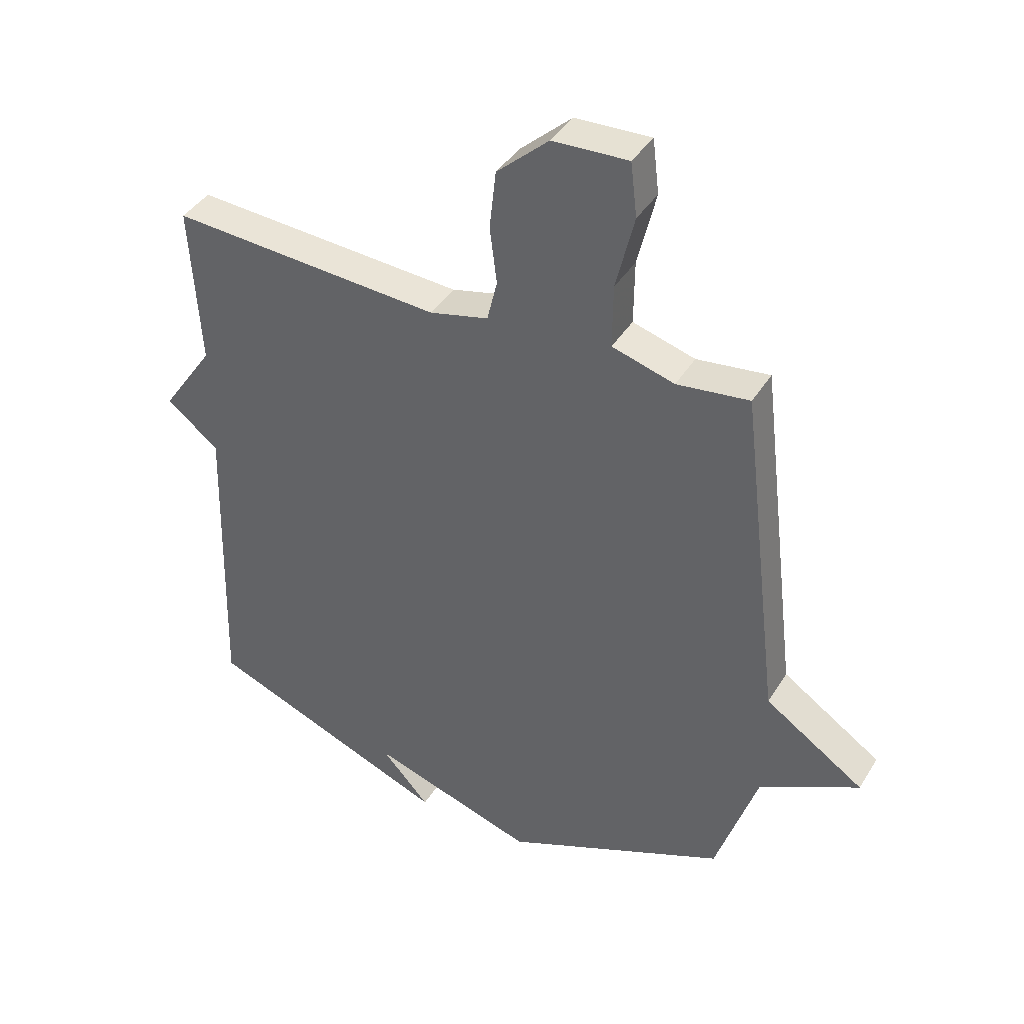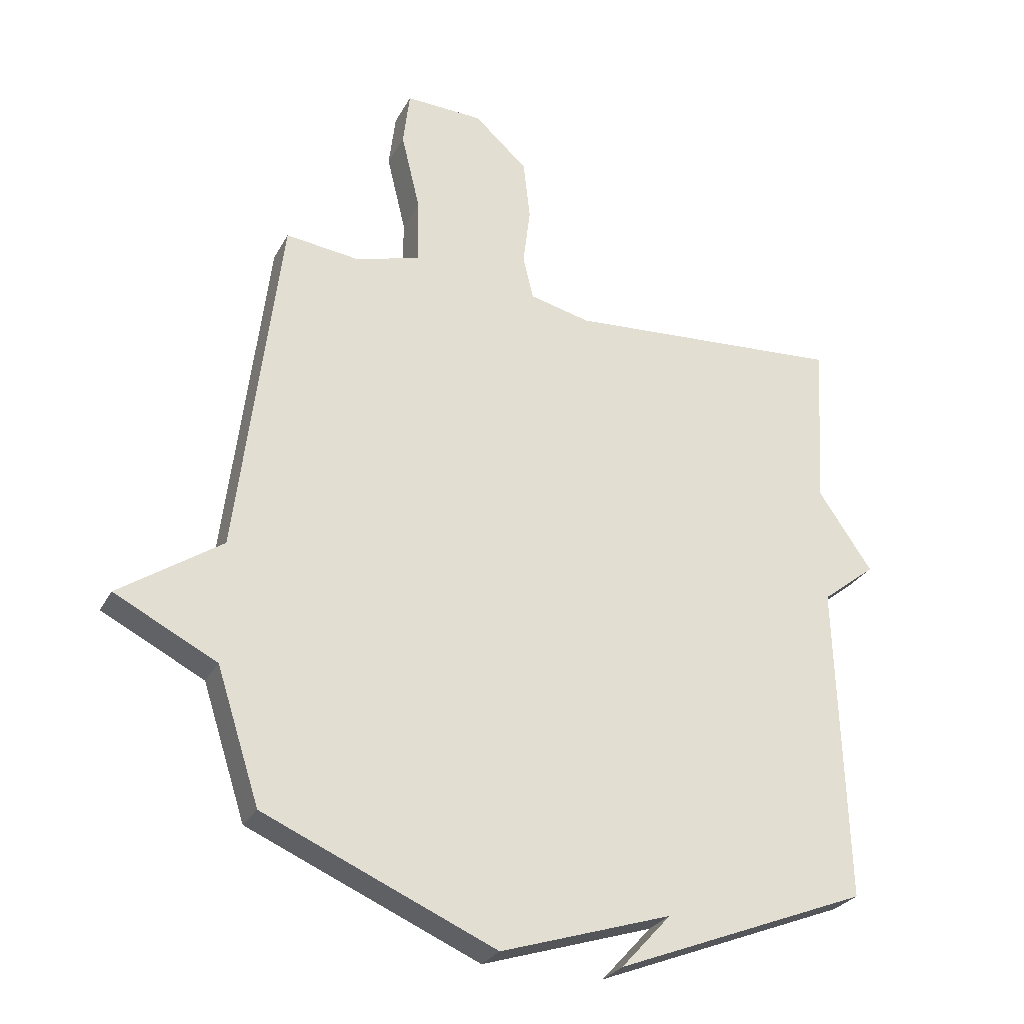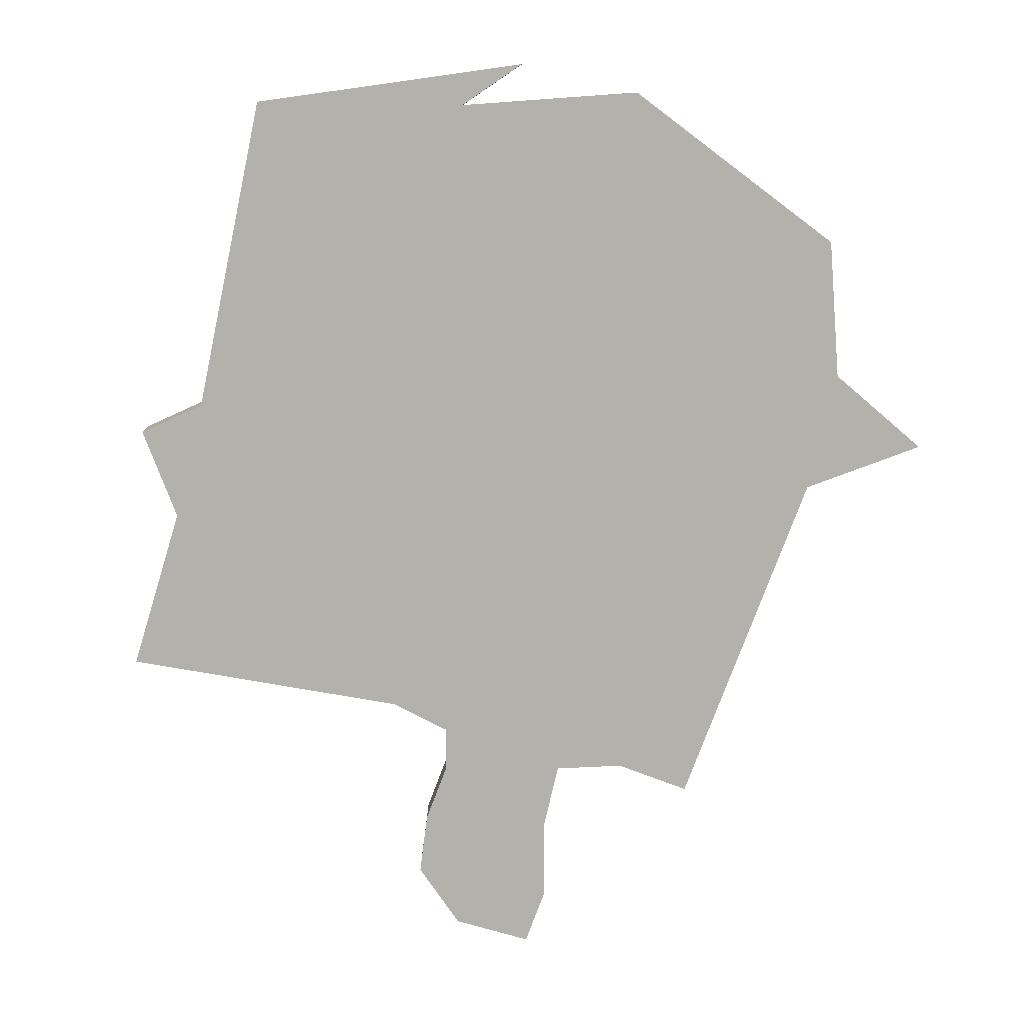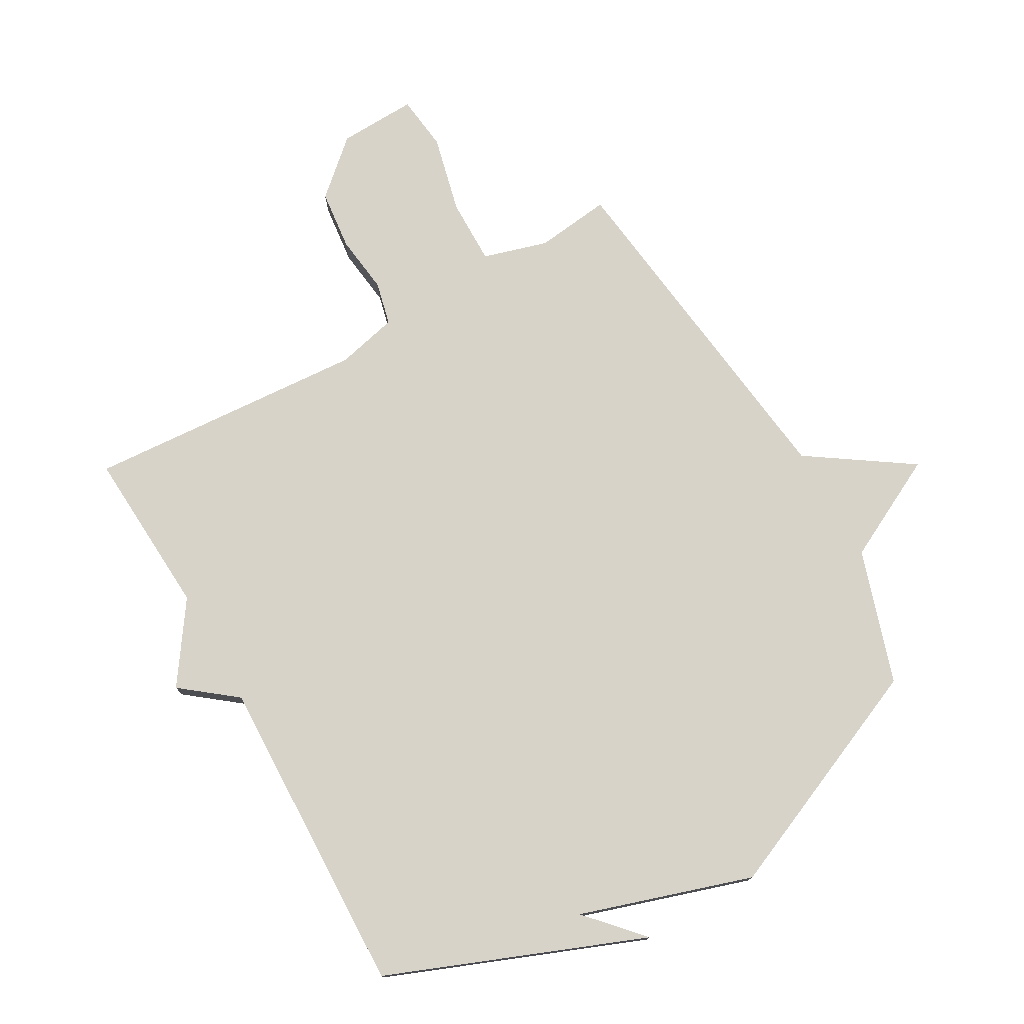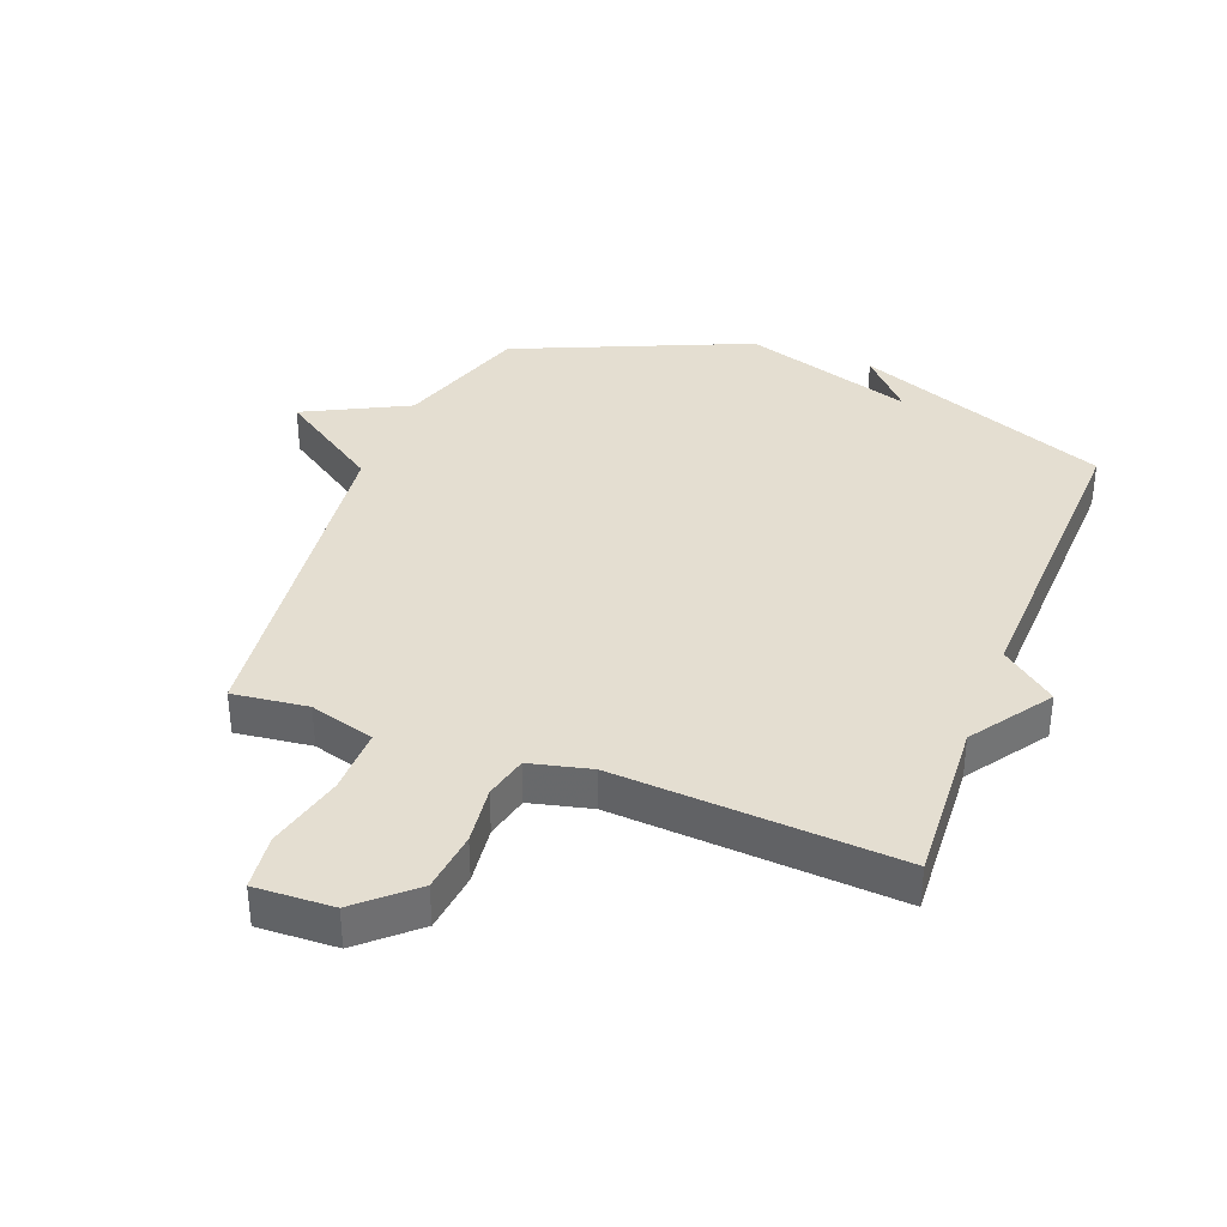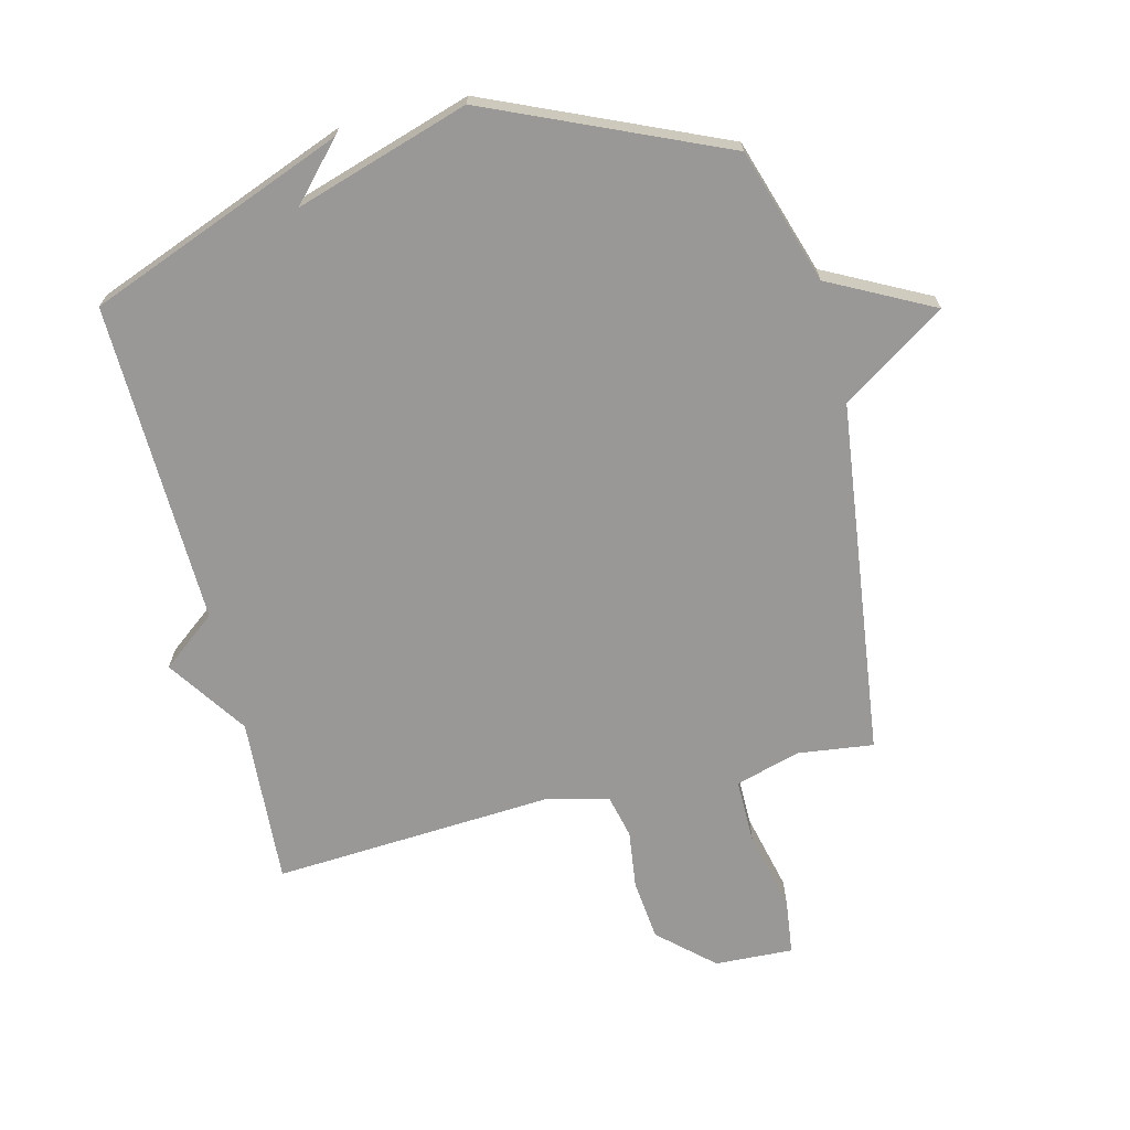
<metadata>
{"format":"obj","ext":"obj","renderer":"f3d","projection":"perspective","resolution":1024,"background":"white","views":[{"elev":40.6,"azim":-151.1,"up":"+Z"},{"elev":-27.6,"azim":-23.2,"up":"+Z"},{"elev":-79.0,"azim":166.4,"up":"+Y"},{"elev":76.1,"azim":150.4,"up":"+Y"},{"elev":36.4,"azim":21.0,"up":"+Y"},{"elev":-68.6,"azim":-166.3,"up":"+Y"}]}
</metadata>
<code>
v -0.5 0.07 0.5
v -0.377 0.07 0.485
v -0.271 0.07 0.516
v -0.272 0.07 0.624
v -0.303 0.07 0.752
v -0.292 0.07 0.843
v -0.164 0.07 0.838
v -0.076 0.07 0.759
v -0.065 0.07 0.66
v -0.077 0.07 0.564
v -0.06 0.07 0.493
v 0.04 0.07 0.469
v 0.5 0.07 0.5
v 0.484 0.07 0.226
v 0.573 0.07 0.096
v 0.484 0.07 0.026
v 0.5 0.07 -0.5
v 0.082 0.07 -0.665
v 0.164 0.07 -0.575
v -0.118 0.07 -0.665
v -0.5 0.07 -0.5
v -0.571 0.07 -0.281
v -0.74 0.07 -0.195
v -0.571 0.07 -0.081
v -0.5 0 0.5
v -0.377 0 0.485
v -0.271 0 0.516
v -0.272 0 0.624
v -0.303 0 0.752
v -0.292 0 0.843
v -0.164 0 0.838
v -0.076 0 0.759
v -0.065 0 0.66
v -0.077 0 0.564
v -0.06 0 0.493
v 0.04 0 0.469
v 0.5 0 0.5
v 0.484 0 0.226
v 0.573 0 0.096
v 0.484 0 0.026
v 0.5 0 -0.5
v 0.082 0 -0.665
v 0.164 0 -0.575
v -0.118 0 -0.665
v -0.5 0 -0.5
v -0.571 0 -0.281
v -0.74 0 -0.195
v -0.571 0 -0.081
f 22 23 24
f 24 1 2
f 22 24 2
f 21 22 2
f 20 21 2
f 19 20 2
f 17 18 19
f 19 2 3
f 17 19 3
f 16 17 3
f 14 15 16 3
f 12 13 14
f 11 12 14 3
f 10 11 3 4
f 8 9 10
f 7 8 10
f 6 7 10
f 5 6 10
f 4 5 10
f 48 47 46
f 26 25 48
f 26 48 46
f 26 46 45
f 26 45 44
f 26 44 43
f 43 42 41
f 27 26 43
f 27 43 41
f 27 41 40
f 27 40 39 38
f 38 37 36
f 27 38 36 35
f 28 27 35 34
f 34 33 32
f 34 32 31
f 34 31 30
f 34 30 29
f 34 29 28
f 1 25 26 2
f 2 26 27 3
f 3 27 28 4
f 4 28 29 5
f 5 29 30 6
f 6 30 31 7
f 7 31 32 8
f 8 32 33 9
f 9 33 34 10
f 10 34 35 11
f 11 35 36 12
f 12 36 37 13
f 13 37 38 14
f 14 38 39 15
f 15 39 40 16
f 16 40 41 17
f 17 41 42 18
f 18 42 43 19
f 19 43 44 20
f 20 44 45 21
f 21 45 46 22
f 22 46 47 23
f 23 47 48 24
f 24 48 25 1

</code>
